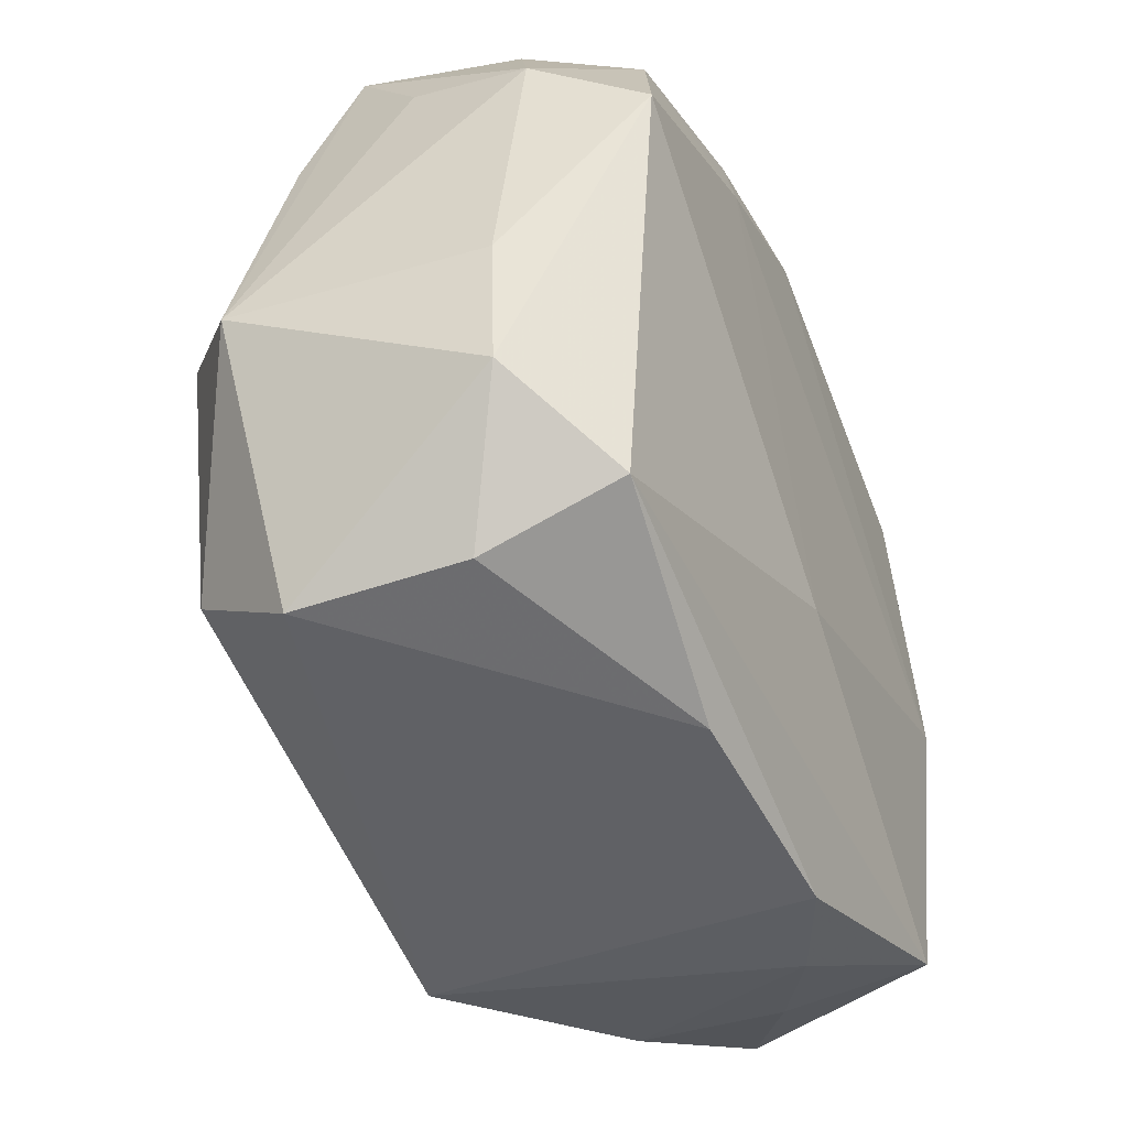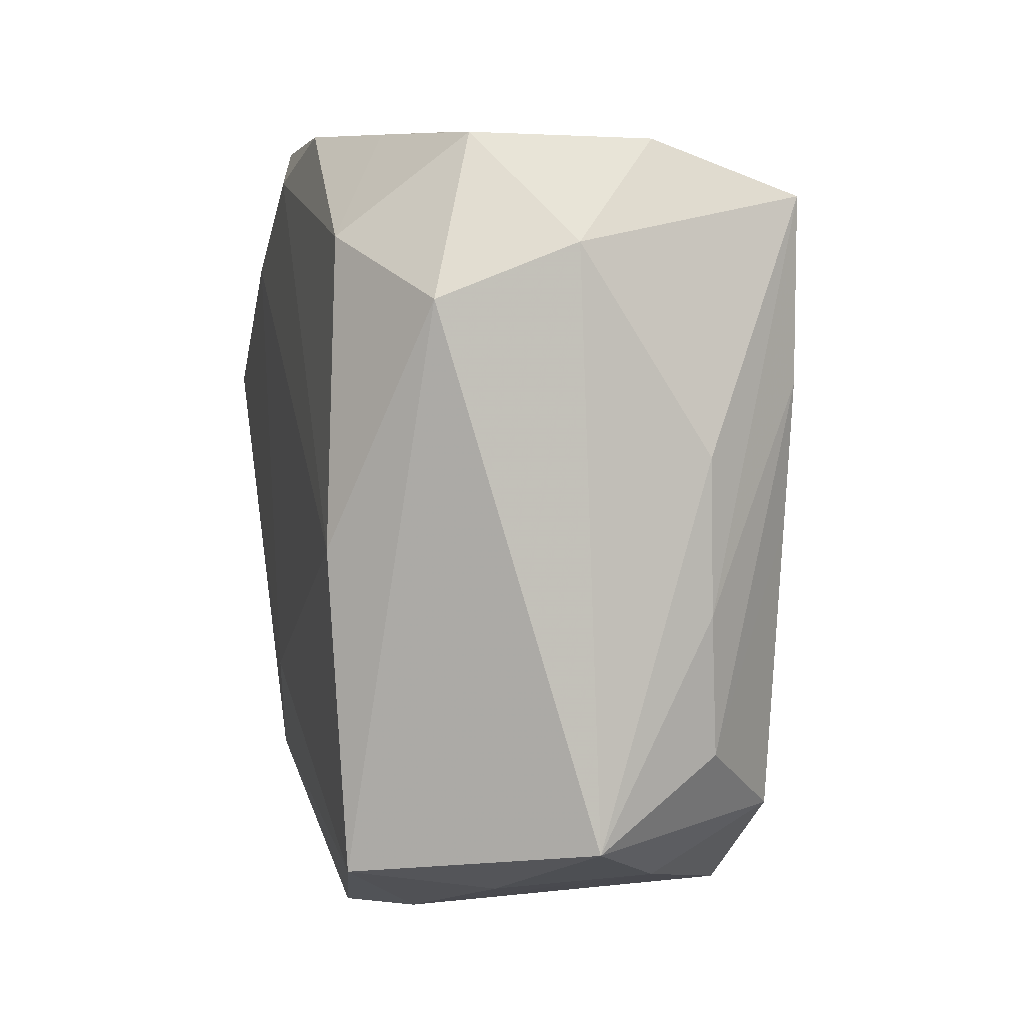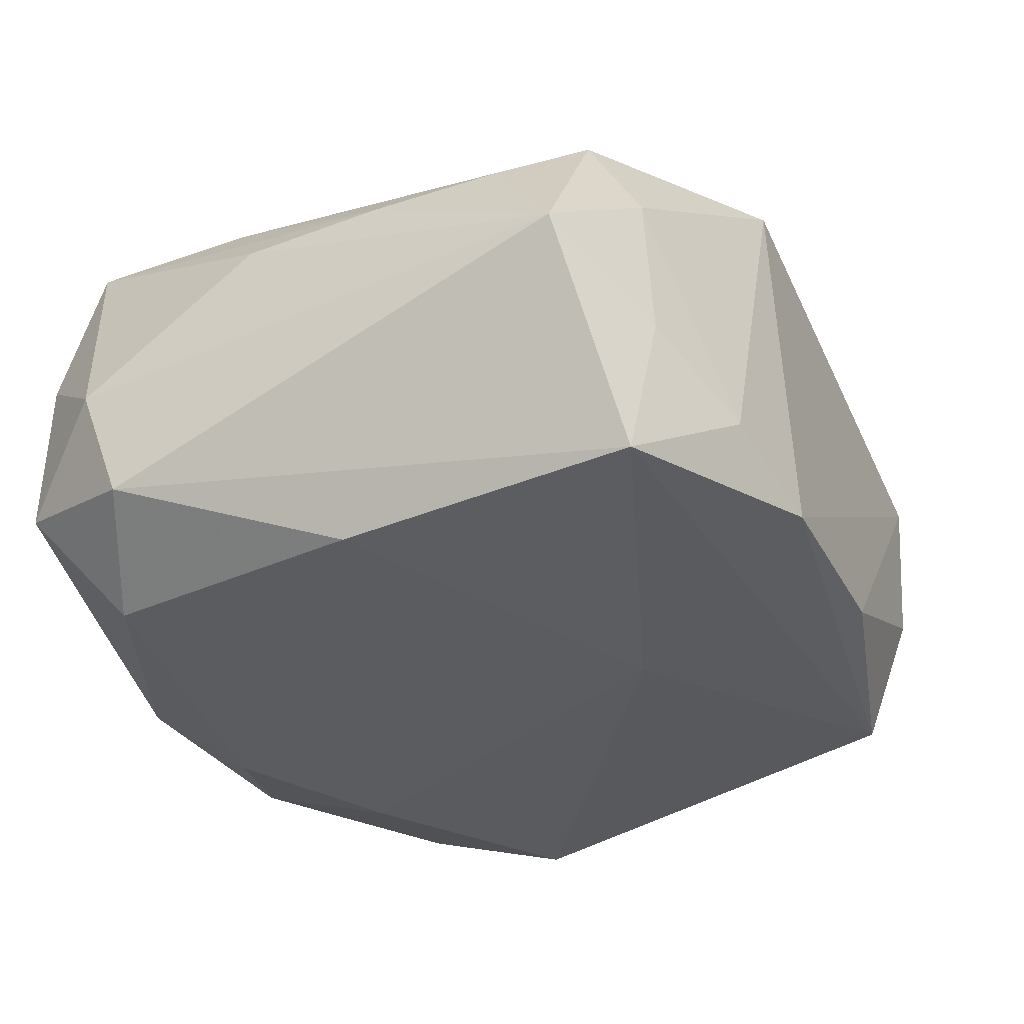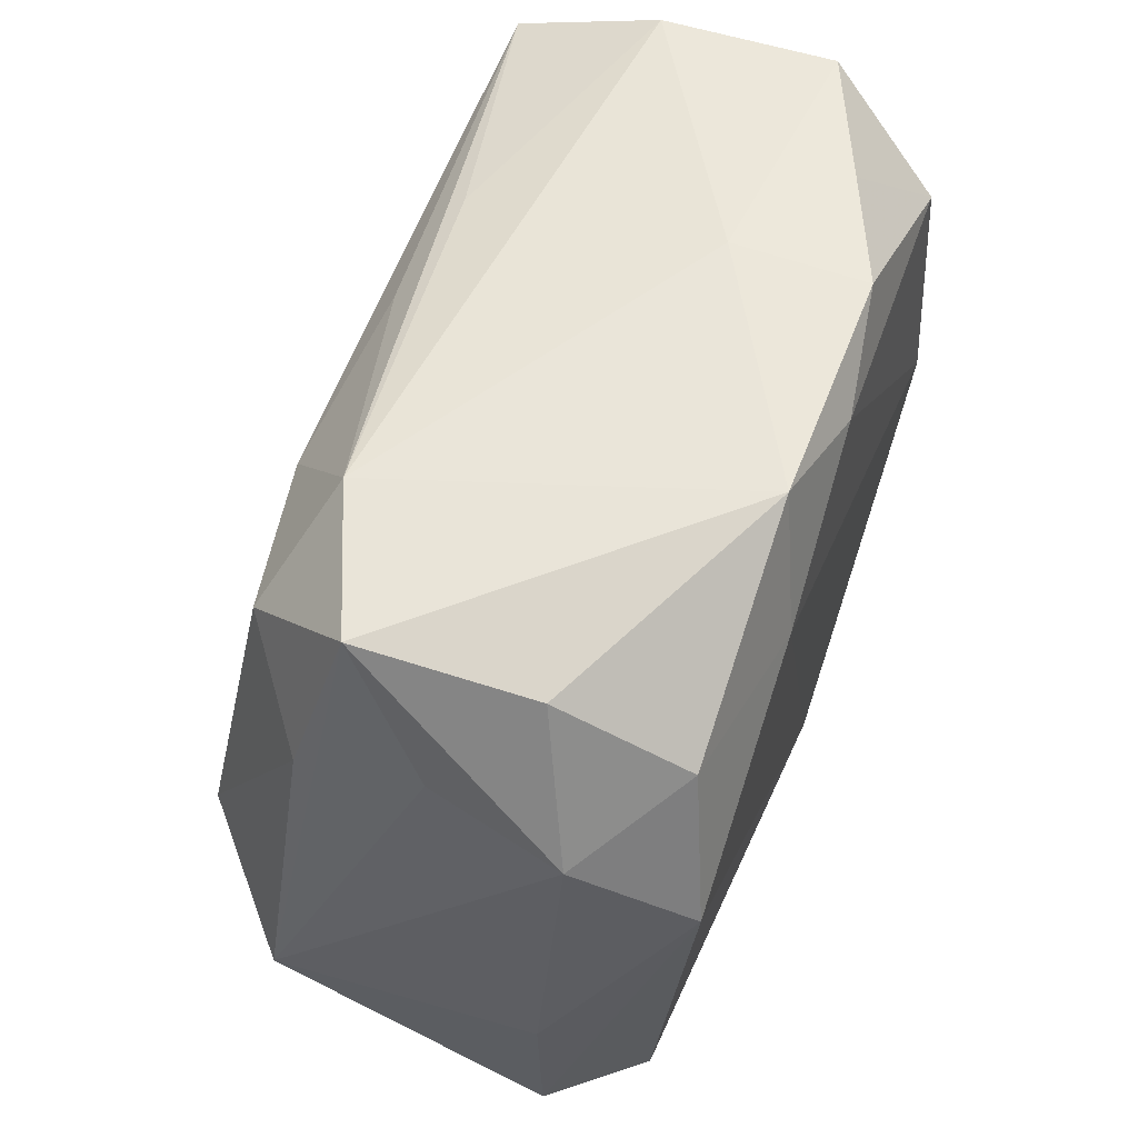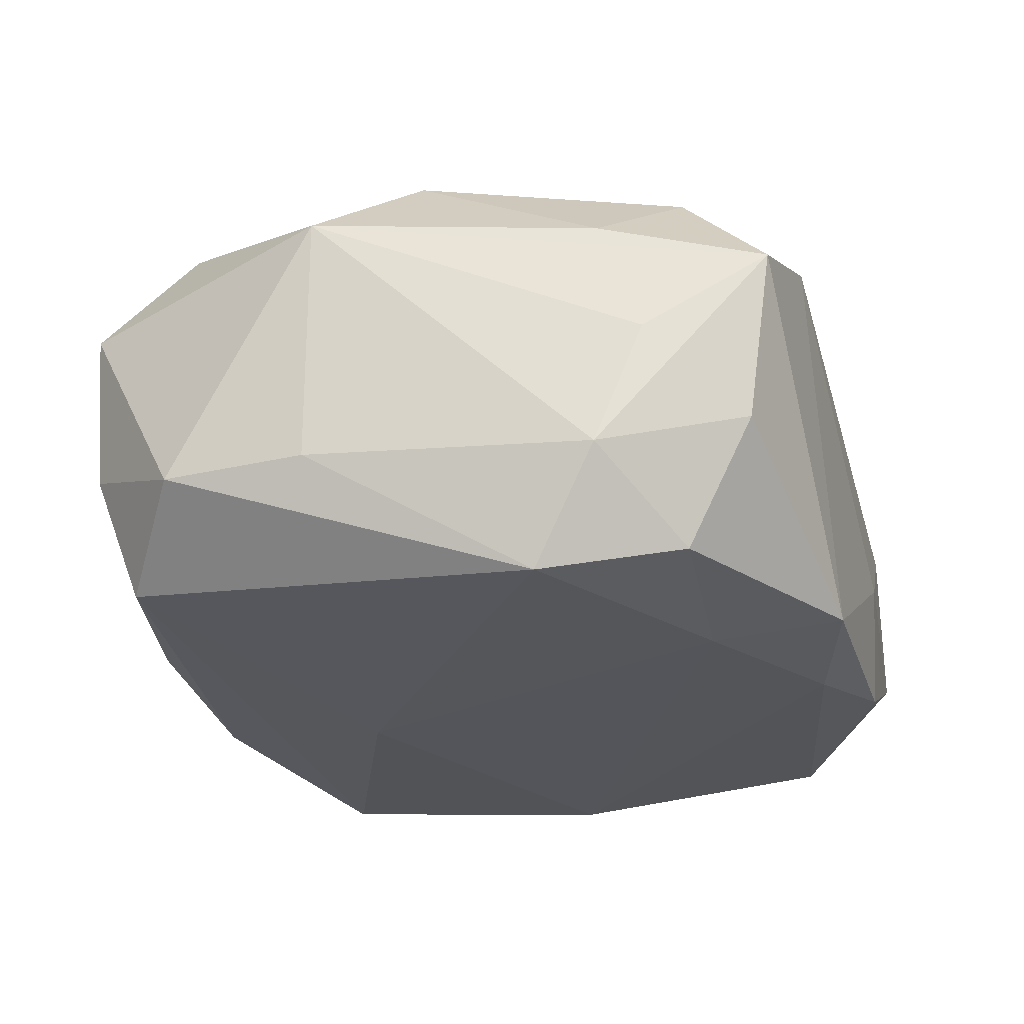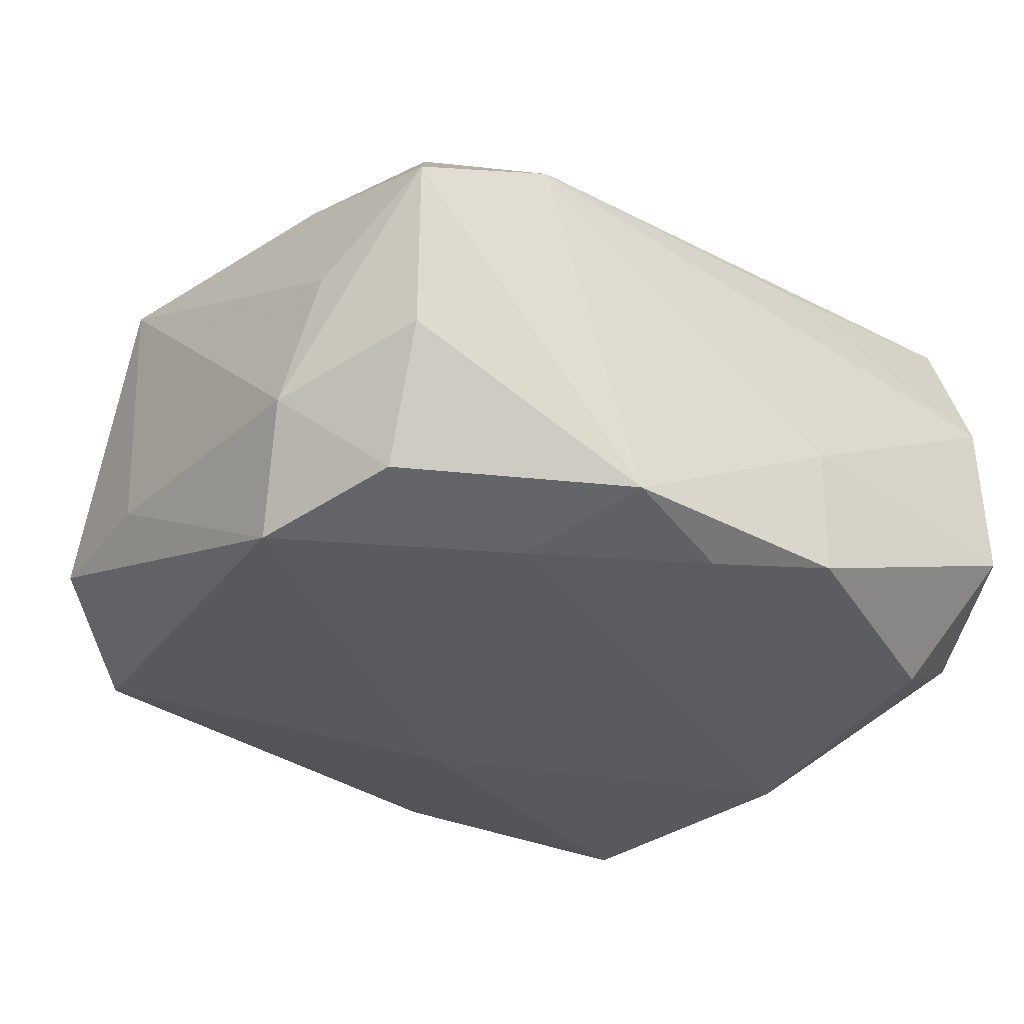
<metadata>
{"format":"obj","ext":"obj","renderer":"f3d","projection":"perspective","resolution":1024,"background":"white","views":[{"elev":-44.4,"azim":113.1,"up":"+Y"},{"elev":2.2,"azim":-102.6,"up":"+Y"},{"elev":-33.8,"azim":-60.9,"up":"+Z"},{"elev":57.6,"azim":109.1,"up":"+Y"},{"elev":-24.8,"azim":108.5,"up":"+Z"},{"elev":-33.3,"azim":147.1,"up":"+Z"}]}
</metadata>
<code>
v 0.02025 0.02032 -0.004696
v 0.01942 0.01627 -0.01189
v -0.01235 -0.02247 -0.00765
v 0.01284 0.02235 0.00818
v -0.01882 -0.02041 -0.004223
v 0.01892 -0.01558 0.01294
v -0.005004 7.72e-06 0.01593
v 0.009864 0.01523 -0.01372
v 0.02168 -0.02067 0.006418
v 0.02358 0.01501 0.0003247
v -0.003238 -0.01402 0.01437
v 0.007356 -0.02194 -0.009595
v 0.008659 0.01557 0.01291
v -0.02036 -0.0005493 0.01187
v 0.02633 -0.01293 -0.006341
v 0.02297 0.008359 -0.01352
v -0.0183 -0.01624 0.0115
v -0.007131 0.02193 -0.01248
v 0.02623 -0.004397 -0.006051
v -0.0001089 0.01991 -0.0135
v 0.01766 0.0162 0.01149
v -0.01896 -0.01995 0.004667
v 0.02307 0.01232 0.007523
v -0.005728 -0.02329 -0.01045
v -0.02105 -0.001514 -0.01382
v -0.02244 0.02056 -0.006399
v 0.0007157 -0.009688 -0.01368
v 0.02089 0.0006209 0.01393
v -0.01946 0.01519 -0.01309
v -0.0223 0.02049 0.003619
v -0.006877 0.02247 -0.00489
v -0.006519 -0.02275 0.01208
v -0.0196 -0.01897 -0.01253
v -0.0248 -0.005103 0.006356
v 0.02701 -0.004048 0.008623
v -0.0008354 0.01877 0.01105
v 0.02072 -0.01728 -0.0109
v -0.02351 -0.01272 0.006956
v -0.009813 -0.01614 0.014
v -0.02532 0.003389 0.006114
v -0.006974 0.02014 0.009438
v -0.01417 0.02132 -0.0097
v 0.02113 0.02191 0.005002
v 0.02456 0.01235 -0.006979
v -0.02212 0.01759 0.01194
v 0.006761 0.02247 -0.01214
v 0.0211 -0.02019 -0.003161
v -0.02141 0.007397 0.01206
v -0.02591 0.01463 -0.001238
v -0.02591 -0.01747 -8.302e-05
v -0.02591 0.01156 -0.00893
f 4 45 36
f 41 45 4
f 23 28 35
f 6 9 35
f 35 28 6
f 6 32 9
f 6 28 7
f 31 4 46
f 4 36 13
f 7 28 13
f 13 36 45
f 13 45 7
f 27 33 25
f 37 33 27
f 27 16 37
f 31 26 30
f 30 4 31
f 30 41 4
f 45 41 30
f 9 32 24
f 33 37 24
f 28 23 21
f 4 13 21
f 21 13 28
f 43 46 4
f 1 46 43
f 4 21 43
f 43 21 23
f 43 23 35
f 31 46 18
f 2 46 1
f 45 34 48
f 7 45 48
f 51 26 29
f 29 25 51
f 51 33 50
f 51 25 33
f 8 16 27
f 27 25 8
f 46 2 8
f 8 2 16
f 15 37 16
f 35 9 15
f 22 17 50
f 32 17 22
f 38 34 50
f 50 17 38
f 38 17 14
f 14 48 38
f 38 48 34
f 39 17 32
f 14 17 39
f 7 48 39
f 39 48 14
f 9 24 12
f 12 24 37
f 1 43 44
f 44 2 1
f 16 2 44
f 29 26 42
f 42 18 29
f 42 26 31
f 31 18 42
f 49 30 26
f 26 51 49
f 45 30 49
f 49 51 50
f 29 18 20
f 20 25 29
f 20 8 25
f 20 18 46
f 46 8 20
f 50 33 5
f 5 22 50
f 32 6 11
f 11 39 32
f 11 6 7
f 7 39 11
f 9 12 47
f 47 12 37
f 47 15 9
f 37 15 47
f 10 43 35
f 35 44 10
f 10 44 43
f 19 15 16
f 16 44 19
f 35 15 19
f 19 44 35
f 40 34 45
f 45 49 40
f 50 34 40
f 40 49 50
f 33 24 3
f 3 5 33
f 3 24 32
f 32 22 3
f 22 5 3

</code>
